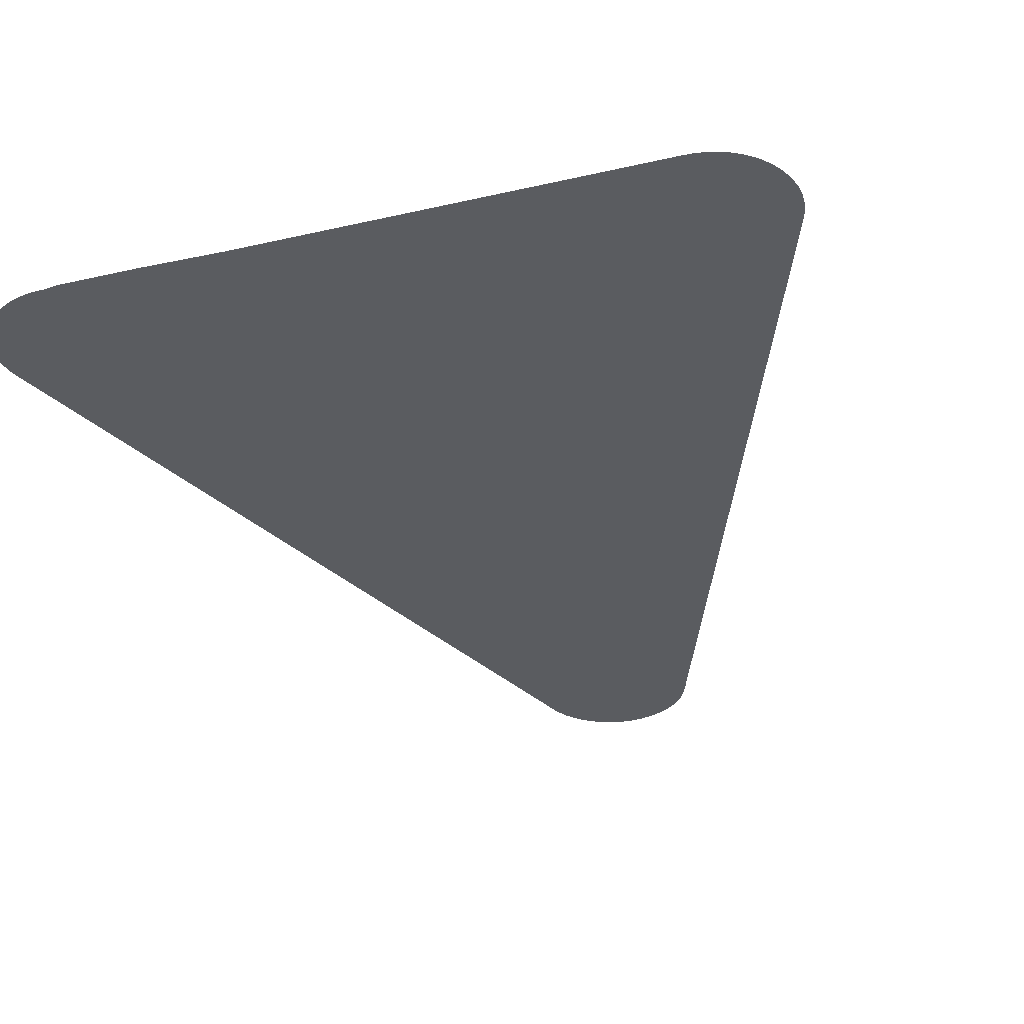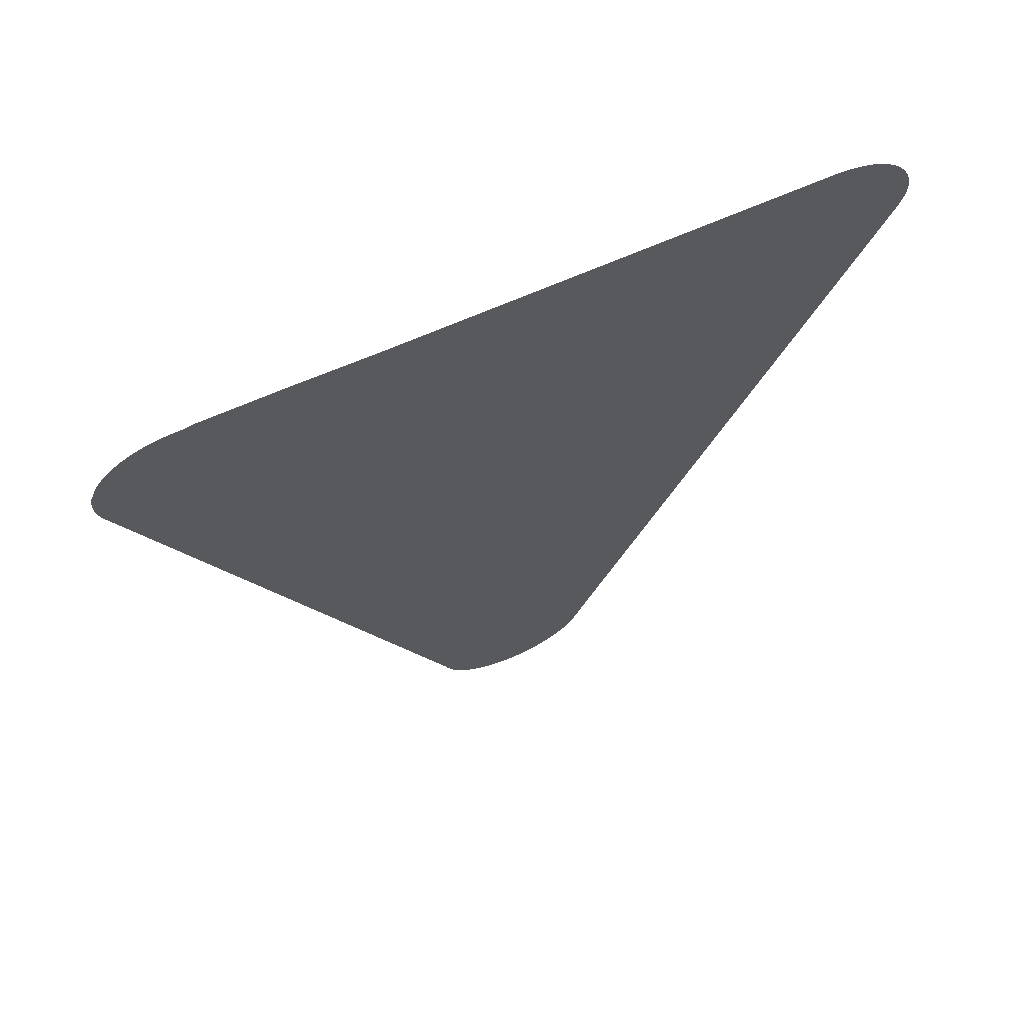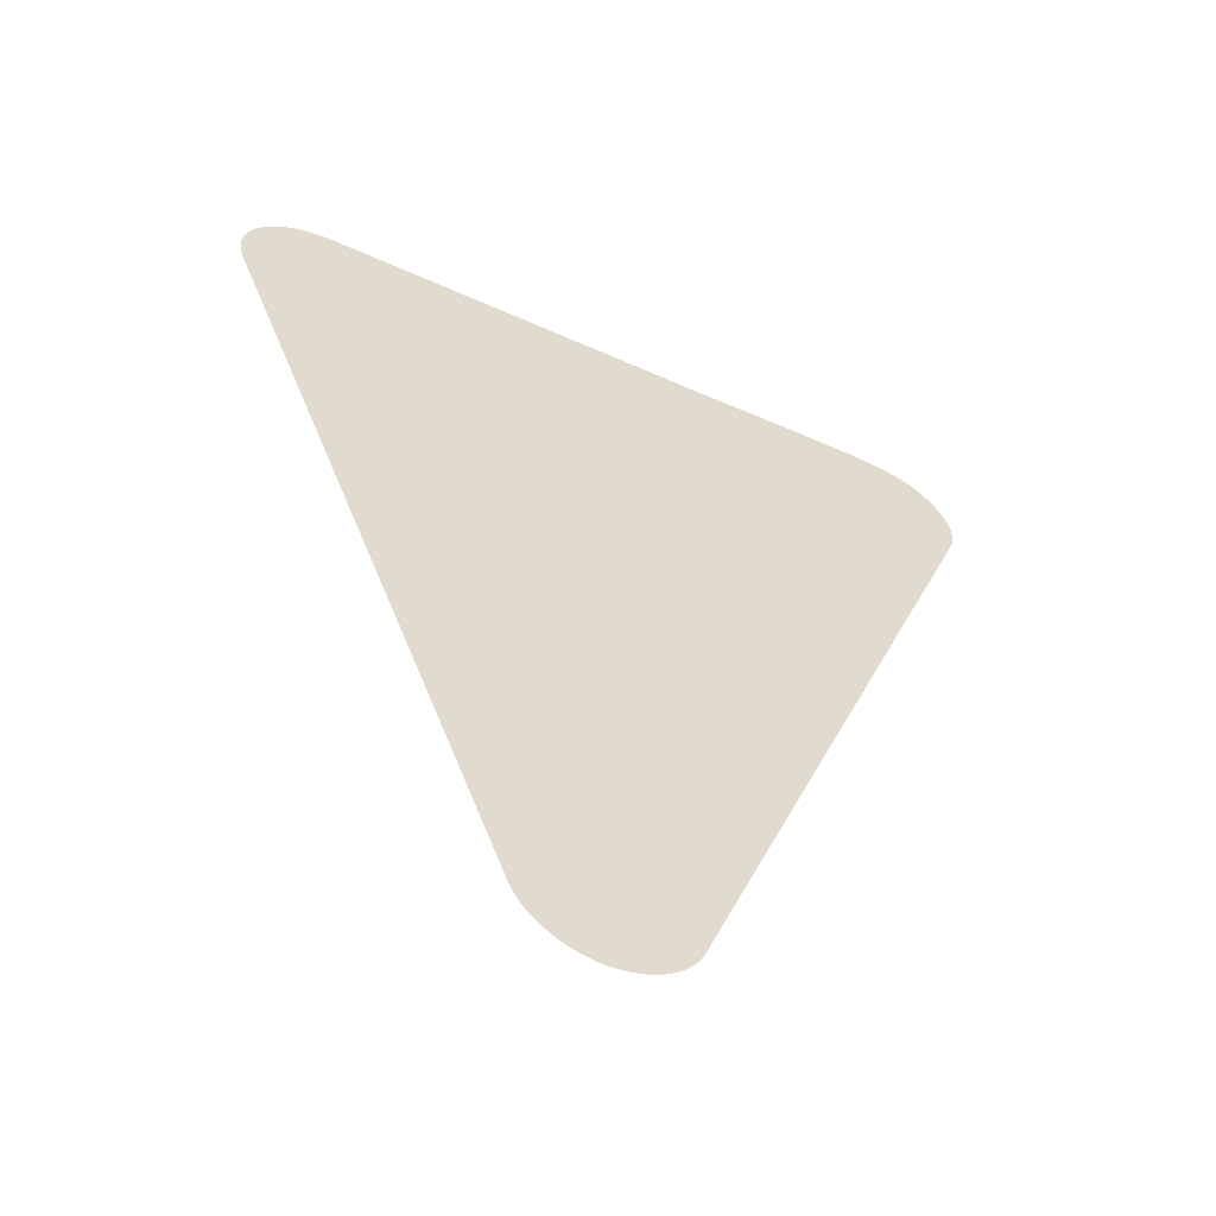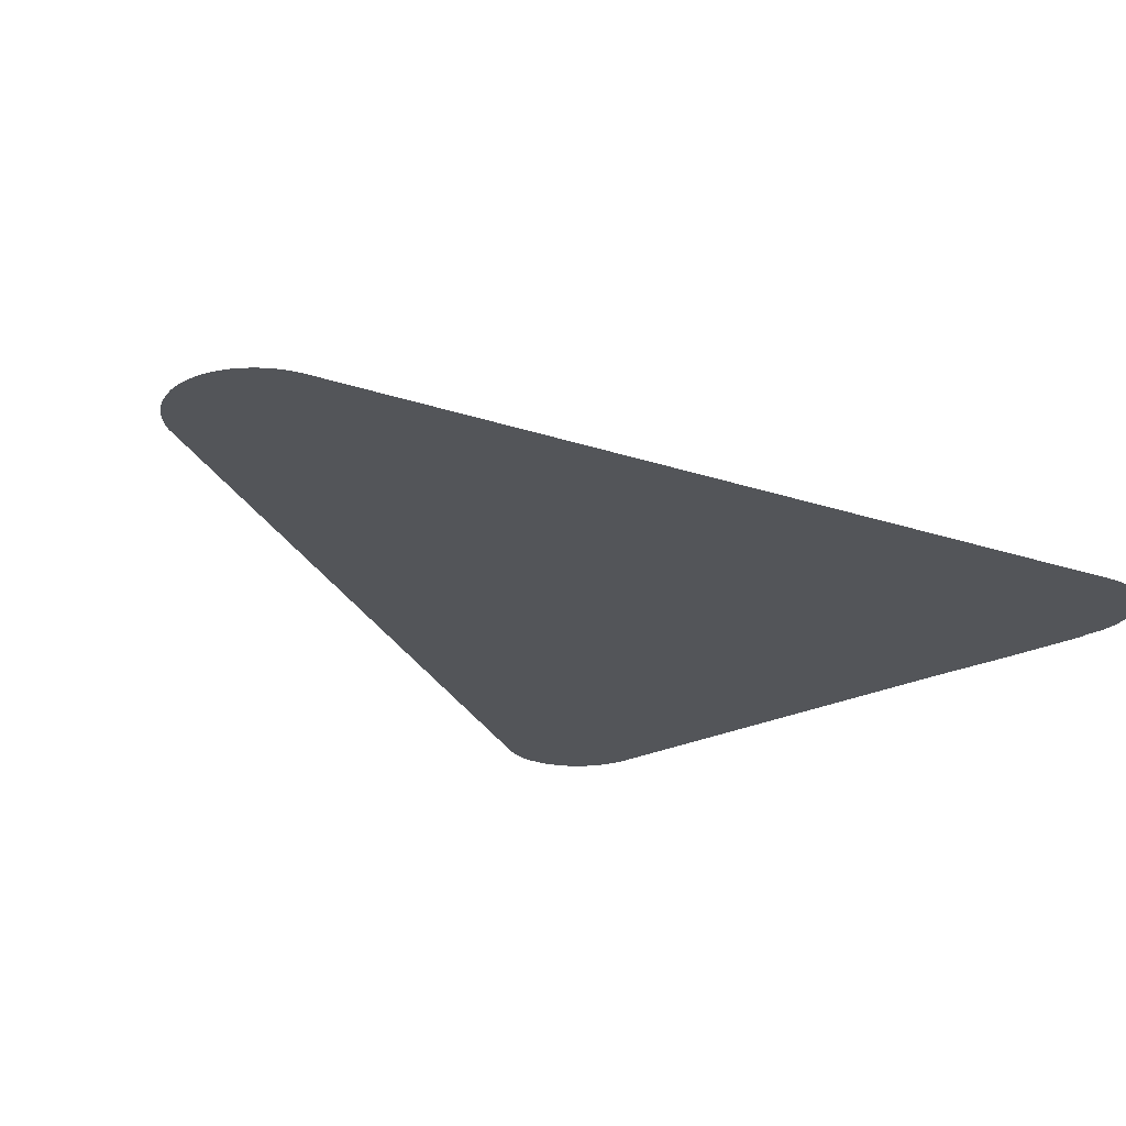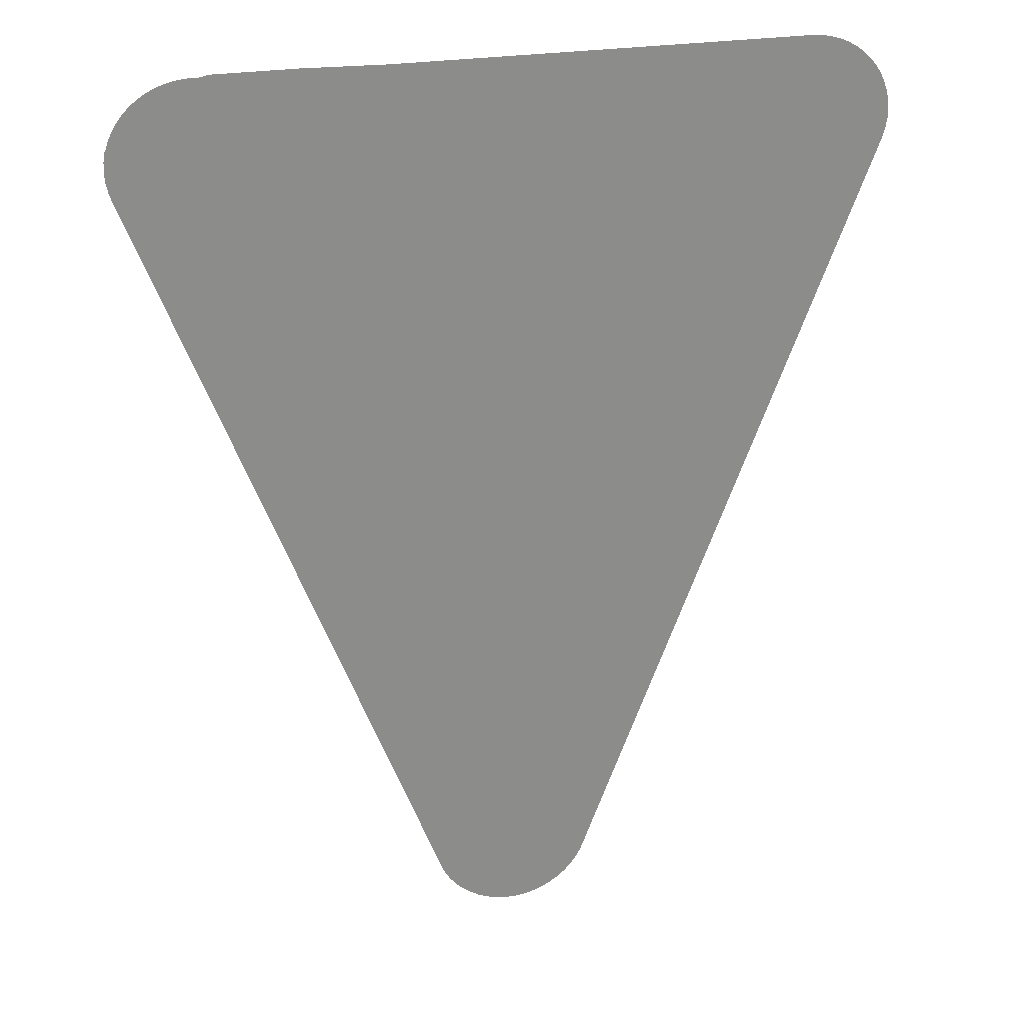
<metadata>
{"format":"obj","ext":"obj","renderer":"f3d","projection":"perspective","resolution":1024,"background":"white","views":[{"elev":-33.6,"azim":-162.6,"up":"+Z"},{"elev":68.2,"azim":156.4,"up":"+Y"},{"elev":-57.4,"azim":-25.0,"up":"+Y"},{"elev":-24.0,"azim":39.7,"up":"+Z"},{"elev":25.9,"azim":165.0,"up":"+Y"}]}
</metadata>
<code>
v -54.82 21.6 26.58
v -54.88 21.8 26.58
v -54.91 22 26.58
v -54.91 22.21 26.58
v -54.89 22.41 26.58
v -54.87 22.46 26.58
v -54.85 22.56 26.58
v -54.78 22.75 26.58
v -54.69 22.93 26.58
v -54.59 23.09 26.58
v -54.46 23.24 26.58
v -54.31 23.38 26.58
v -54.15 23.49 26.58
v -53.98 23.59 26.58
v -53.8 23.67 26.58
v -53.6 23.73 26.58
v -53.4 23.76 26.58
v -53.2 23.78 26.58
v -44.77 23.78 26.58
v -43.13 23.81 26.58
v -41.46 23.81 26.58
v -41.26 23.77 26.58
v -41.05 23.77 26.58
v -40.84 23.75 26.58
v -40.65 23.71 26.58
v -40.46 23.64 26.58
v -40.28 23.55 26.58
v -40.11 23.45 26.58
v -39.95 23.32 26.58
v -39.82 23.18 26.58
v -39.7 23.02 26.58
v -39.6 22.85 26.58
v -39.52 22.67 26.58
v -39.49 22.57 26.58
v -39.46 22.52 26.58
v -39.43 22.32 26.58
v -39.42 22.12 26.58
v -39.43 21.92 26.58
v -39.47 21.72 26.58
v -39.54 21.52 26.58
v -39.7 21.12 26.58
v -43.98 9.897 26.58
v -45.46 6.022 26.58
v -45.47 5.977 26.58
v -45.54 5.8 26.58
v -45.63 5.597 26.58
v -45.75 5.411 26.58
v -45.88 5.242 26.58
v -46.04 5.093 26.58
v -46.21 4.964 26.58
v -46.39 4.856 26.58
v -46.59 4.772 26.58
v -46.79 4.712 26.58
v -47 4.677 26.58
v -47.21 4.669 26.58
v -47.43 4.688 26.58
v -47.63 4.734 26.58
v -47.83 4.804 26.58
v -48.03 4.898 26.58
v -48.21 5.015 26.58
v -48.37 5.153 26.58
v -48.52 5.31 26.58
v -48.65 5.486 26.58
v -48.75 5.68 26.58
v -48.89 6.032 26.58
v -48.91 6.109 26.58
f 6 4 3
f 6 3 2
f 5 4 6
f 43 66 65
f 1 6 2
f 8 7 6
f 9 8 6
f 10 9 6
f 11 10 6
f 1 11 6
f 1 12 11
f 1 13 12
f 1 14 13
f 1 15 14
f 1 16 15
f 1 17 16
f 1 18 17
f 1 19 18
f 1 42 19
f 36 35 34
f 29 40 34
f 30 29 34
f 33 32 34
f 34 31 30
f 34 32 31
f 34 39 38
f 34 40 39
f 38 37 34
f 29 28 40
f 40 28 27
f 37 36 34
f 40 27 26
f 25 40 26
f 25 24 40
f 40 24 23
f 22 40 23
f 22 41 40
f 22 21 41
f 41 21 20
f 19 41 20
f 19 42 41
f 1 66 42
f 42 66 43
f 43 45 44
f 65 64 45
f 45 47 46
f 45 48 47
f 45 49 48
f 45 50 49
f 45 51 50
f 53 57 56
f 53 52 57
f 55 54 56
f 56 54 53
f 57 52 58
f 58 52 51
f 59 58 51
f 45 59 51
f 64 60 59
f 62 64 63
f 62 61 64
f 64 61 60
f 45 64 59
f 43 65 45

</code>
